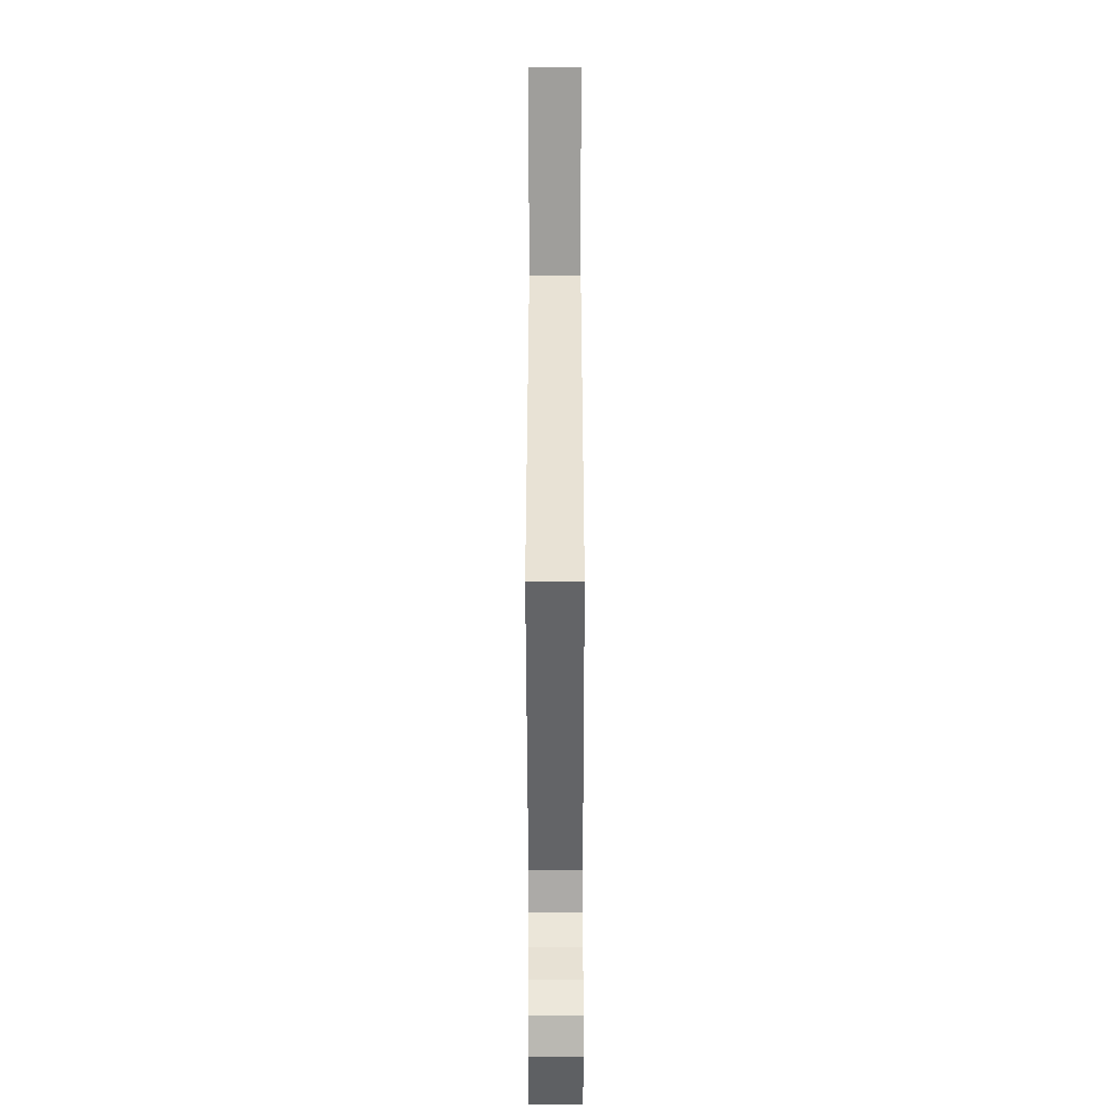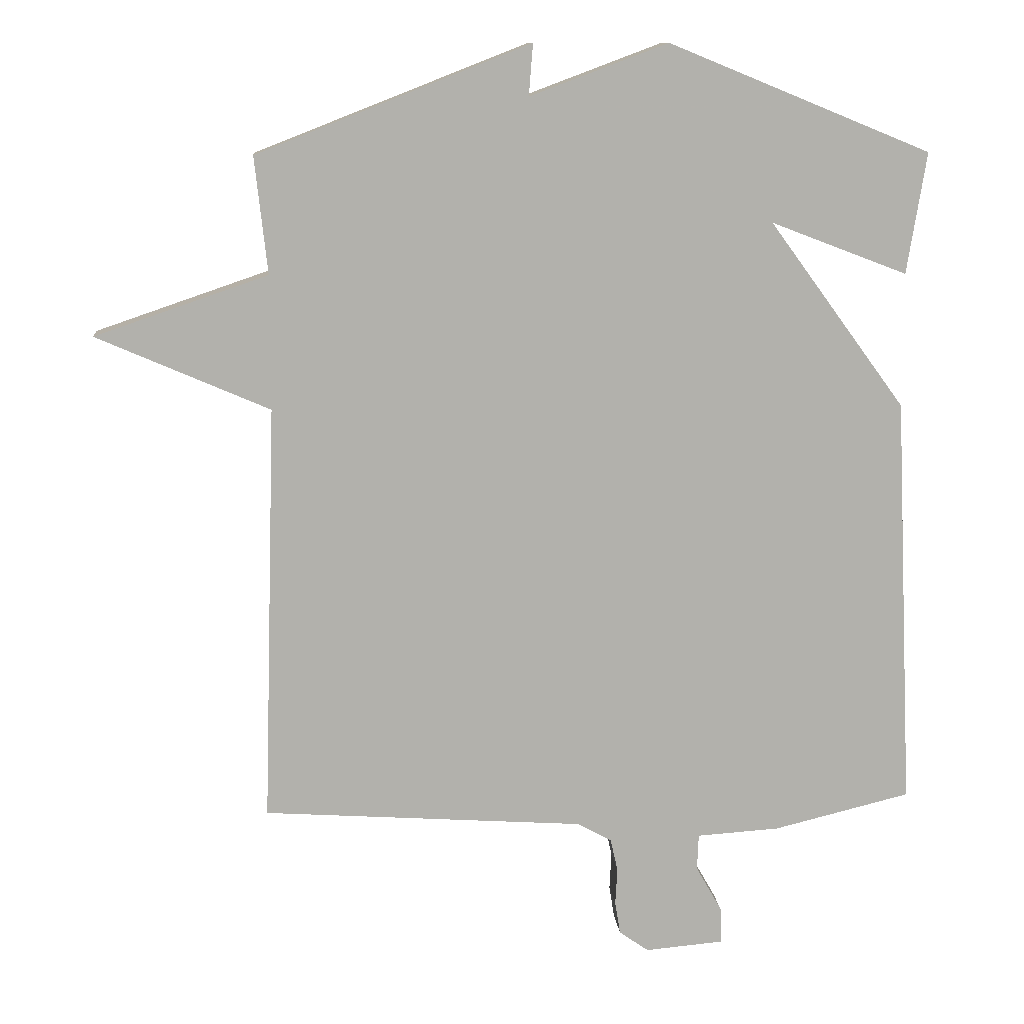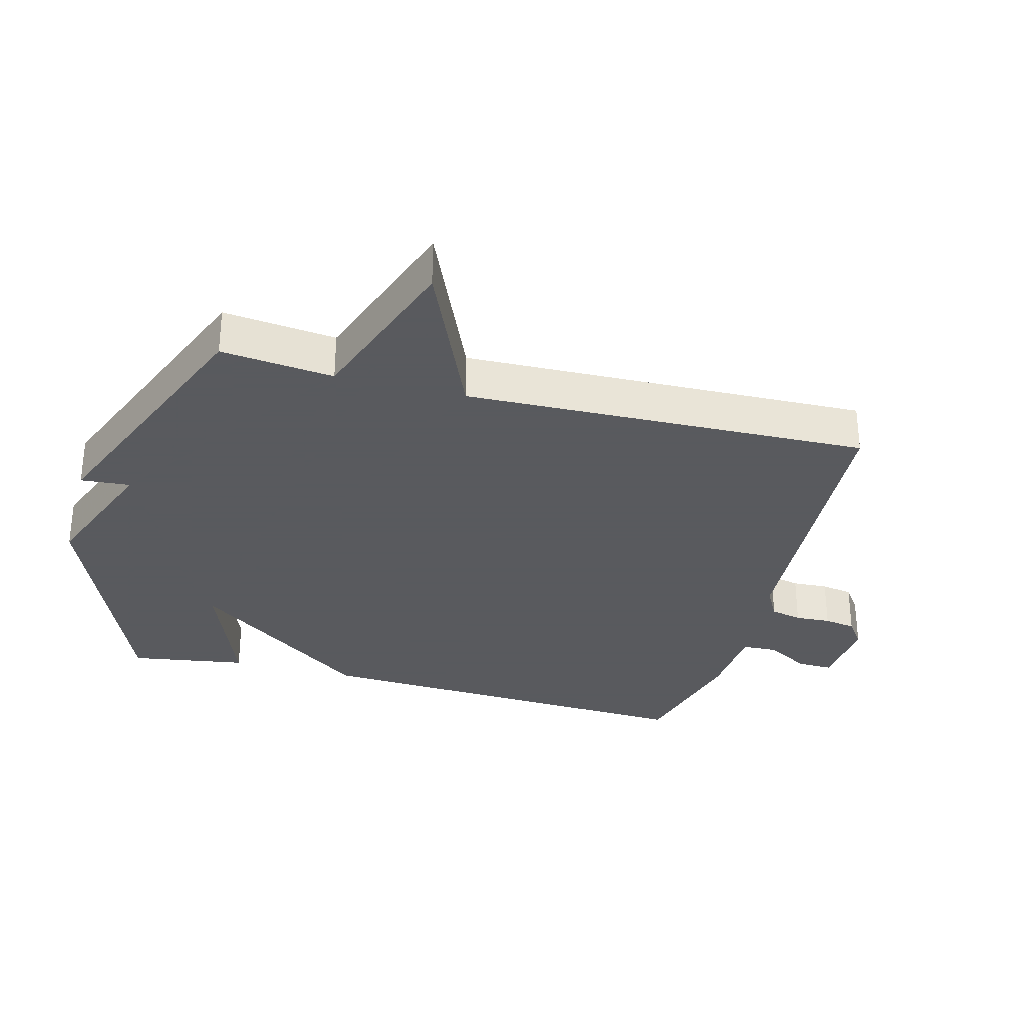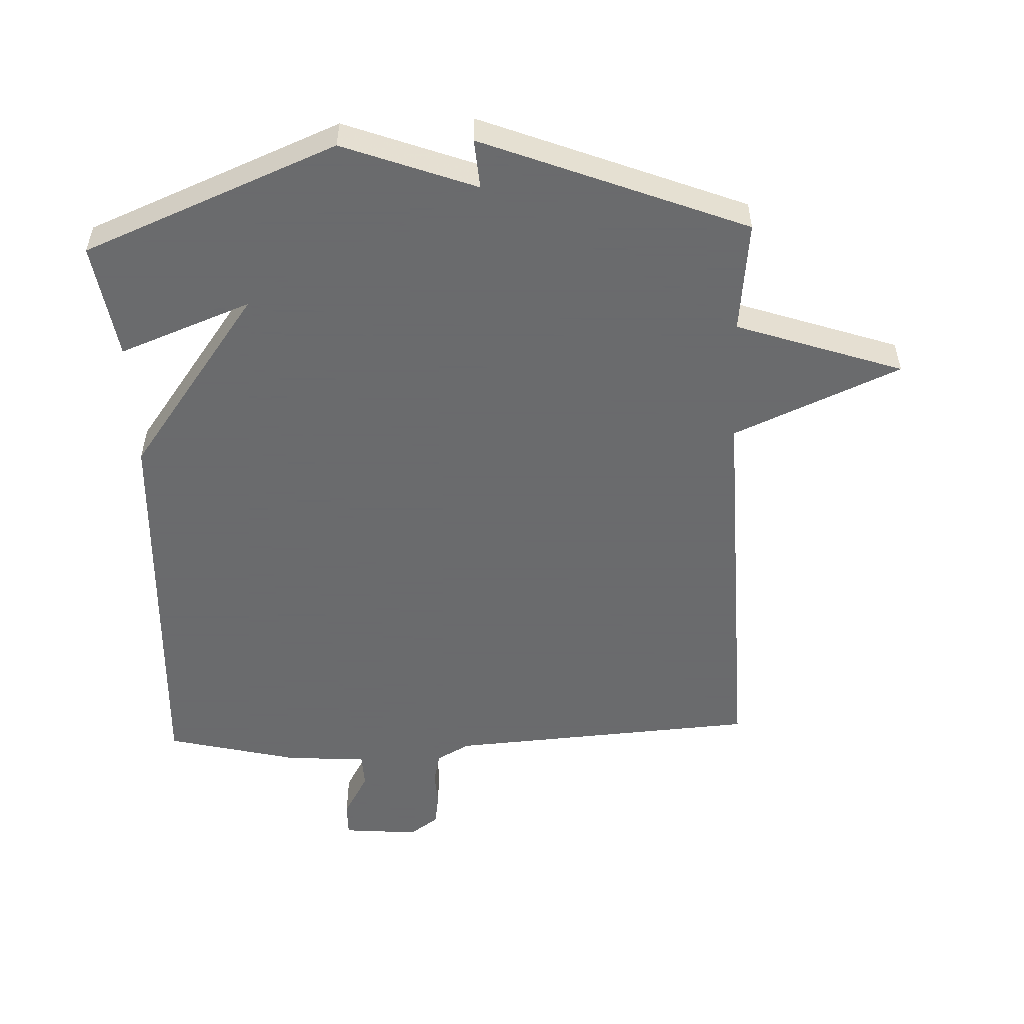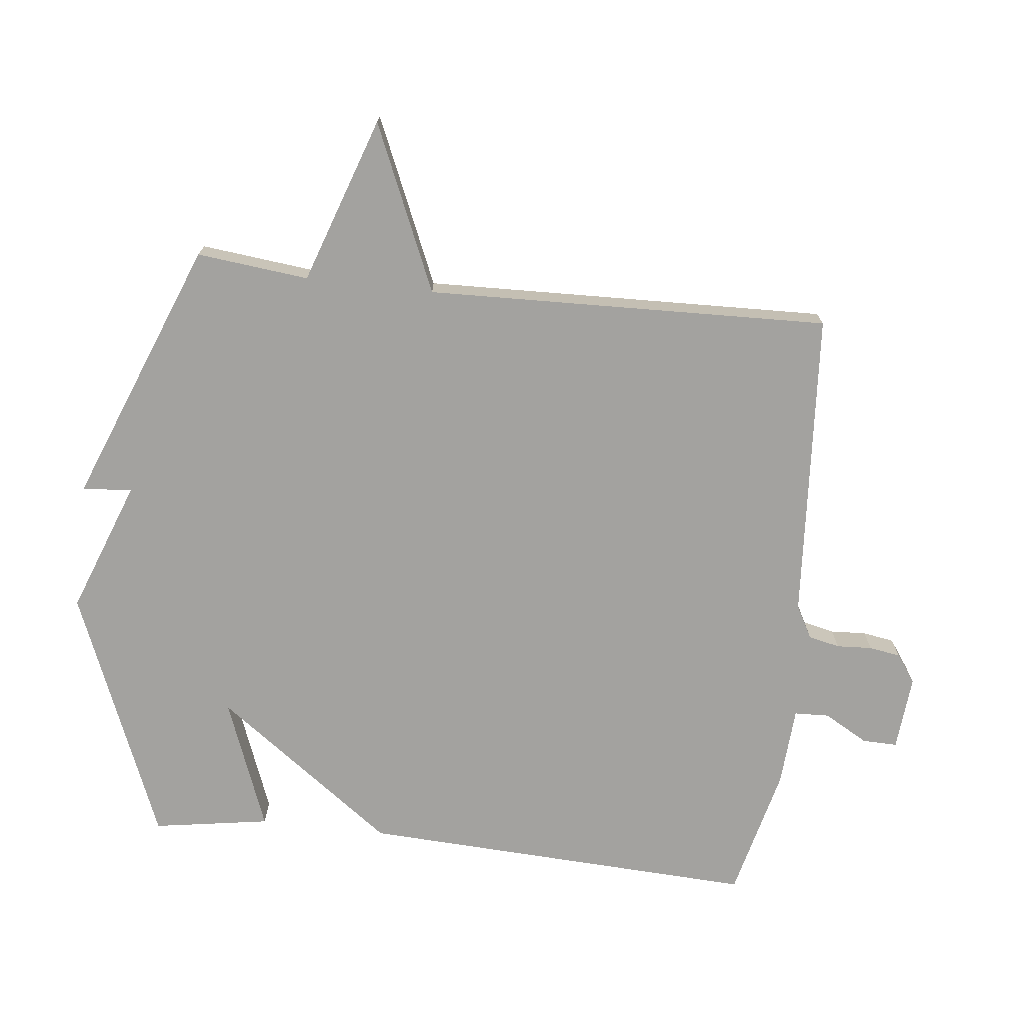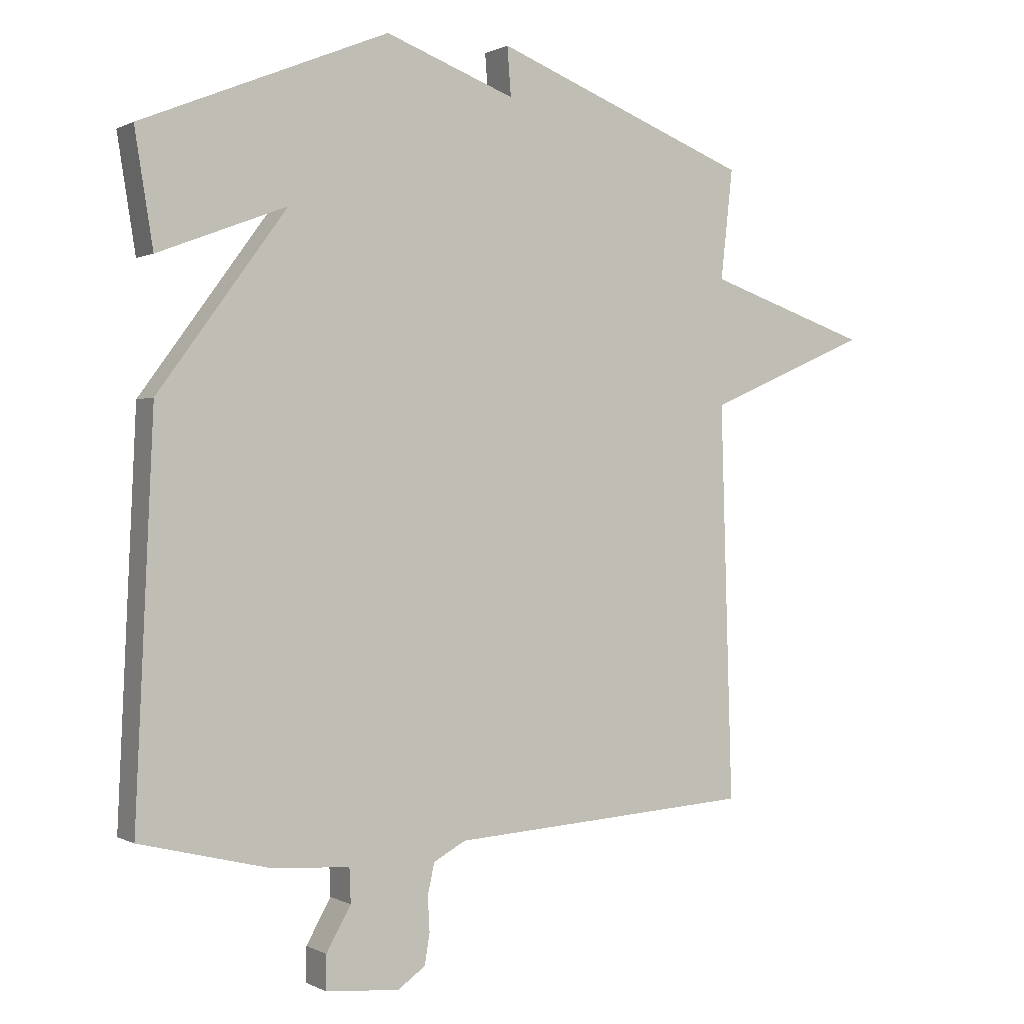
<metadata>
{"format":"obj","ext":"obj","renderer":"f3d","projection":"perspective","resolution":1024,"background":"white","views":[{"elev":-47.3,"azim":90.1,"up":"+Z"},{"elev":11.5,"azim":174.8,"up":"+Z"},{"elev":-31.2,"azim":75.0,"up":"+Y"},{"elev":-53.2,"azim":2.3,"up":"+Y"},{"elev":-72.5,"azim":83.6,"up":"+Y"},{"elev":0.4,"azim":-29.2,"up":"+Z"}]}
</metadata>
<code>
v -0.5 0.07 -0.5
v -0.471 0.07 0.119
v -0.267 0.07 0.397
v -0.471 0.07 0.319
v -0.5 0.07 0.5
v -0.108 0.07 0.66
v 0.098 0.07 0.583
v 0.092 0.07 0.66
v 0.5 0.07 0.5
v 0.481 0.07 0.326
v 0.739 0.07 0.238
v 0.481 0.07 0.126
v 0.5 0.07 -0.5
v 0.019 0.07 -0.533
v -0.032 0.07 -0.561
v -0.043 0.07 -0.61
v -0.04 0.07 -0.665
v -0.048 0.07 -0.714
v -0.092 0.07 -0.745
v -0.209 0.07 -0.735
v -0.208 0.07 -0.681
v -0.169 0.07 -0.612
v -0.171 0.07 -0.558
v -0.295 0.07 -0.55
v -0.5 0 -0.5
v -0.471 0 0.119
v -0.267 0 0.397
v -0.471 0 0.319
v -0.5 0 0.5
v -0.108 0 0.66
v 0.098 0 0.583
v 0.092 0 0.66
v 0.5 0 0.5
v 0.481 0 0.326
v 0.739 0 0.238
v 0.481 0 0.126
v 0.5 0 -0.5
v 0.019 0 -0.533
v -0.032 0 -0.561
v -0.043 0 -0.61
v -0.04 0 -0.665
v -0.048 0 -0.714
v -0.092 0 -0.745
v -0.209 0 -0.735
v -0.208 0 -0.681
v -0.169 0 -0.612
v -0.171 0 -0.558
v -0.295 0 -0.55
f 1 2 3
f 24 1 3
f 23 24 3
f 20 21 22
f 19 20 22
f 18 19 22
f 17 18 22
f 16 17 22
f 15 16 22 23
f 14 15 23 3
f 12 13 14 3
f 10 11 12 3
f 7 8 9 10
f 5 6 7
f 4 5 7
f 3 4 7
f 3 7 10
f 27 26 25
f 27 25 48
f 27 48 47
f 46 45 44
f 46 44 43
f 46 43 42
f 46 42 41
f 46 41 40
f 47 46 40 39
f 27 47 39 38
f 27 38 37 36
f 27 36 35 34
f 34 33 32 31
f 31 30 29
f 31 29 28
f 31 28 27
f 34 31 27
f 1 25 26 2
f 2 26 27 3
f 3 27 28 4
f 4 28 29 5
f 5 29 30 6
f 6 30 31 7
f 7 31 32 8
f 8 32 33 9
f 9 33 34 10
f 10 34 35 11
f 11 35 36 12
f 12 36 37 13
f 13 37 38 14
f 14 38 39 15
f 15 39 40 16
f 16 40 41 17
f 17 41 42 18
f 18 42 43 19
f 19 43 44 20
f 20 44 45 21
f 21 45 46 22
f 22 46 47 23
f 23 47 48 24
f 24 48 25 1

</code>
